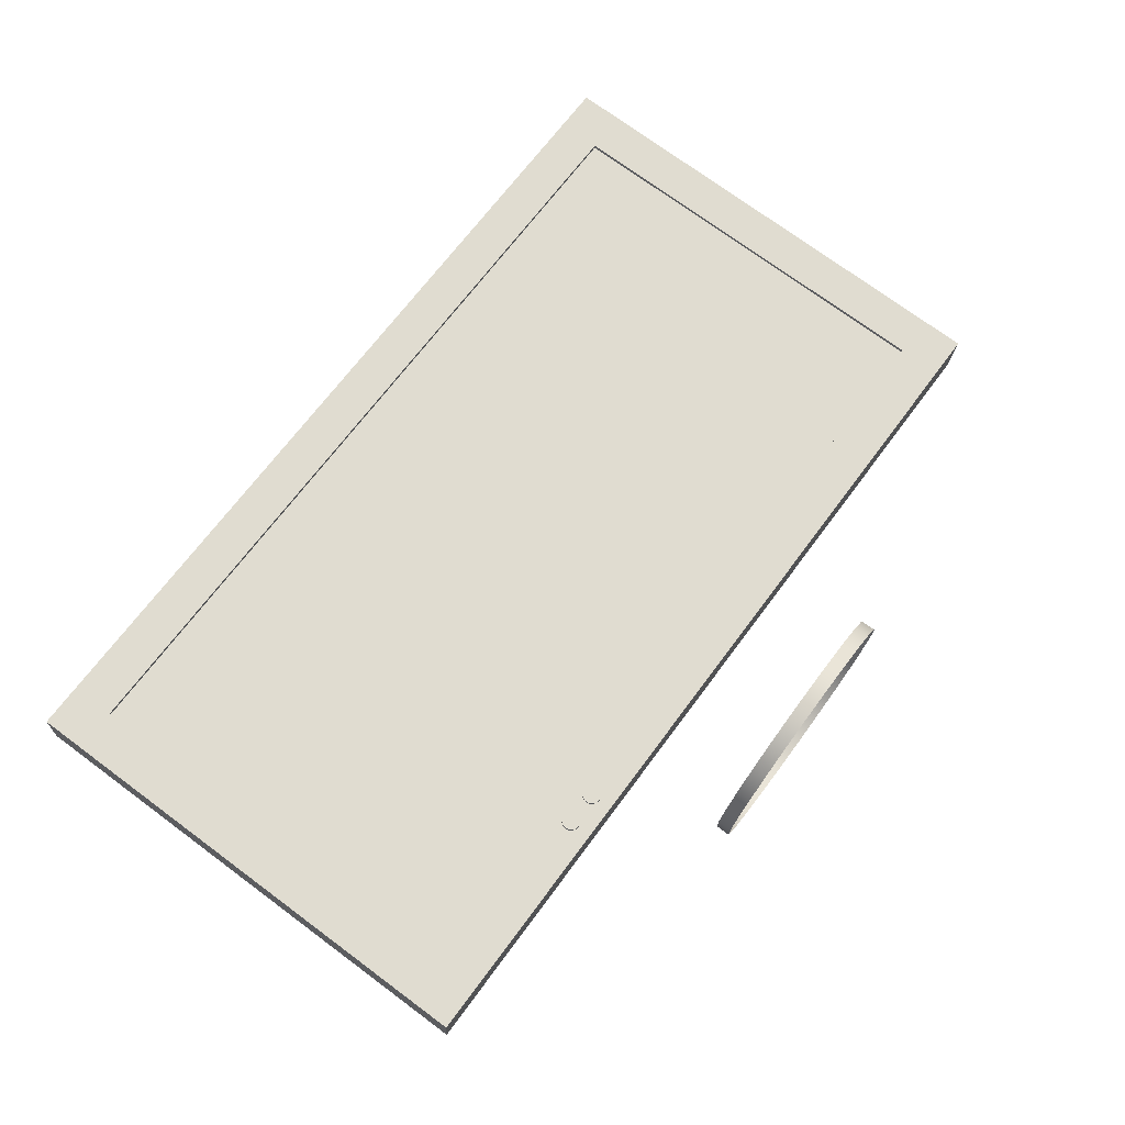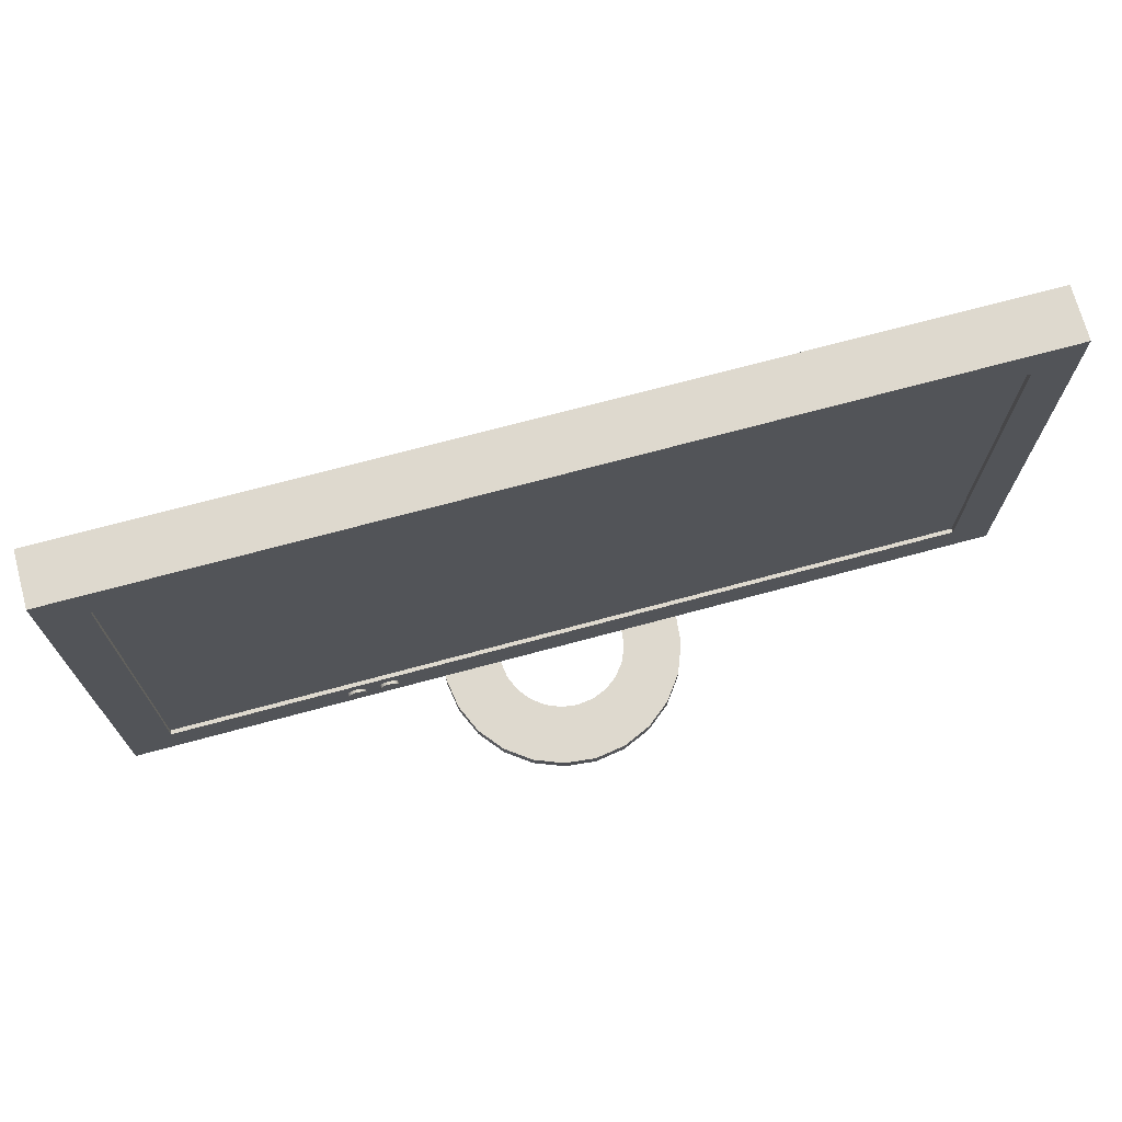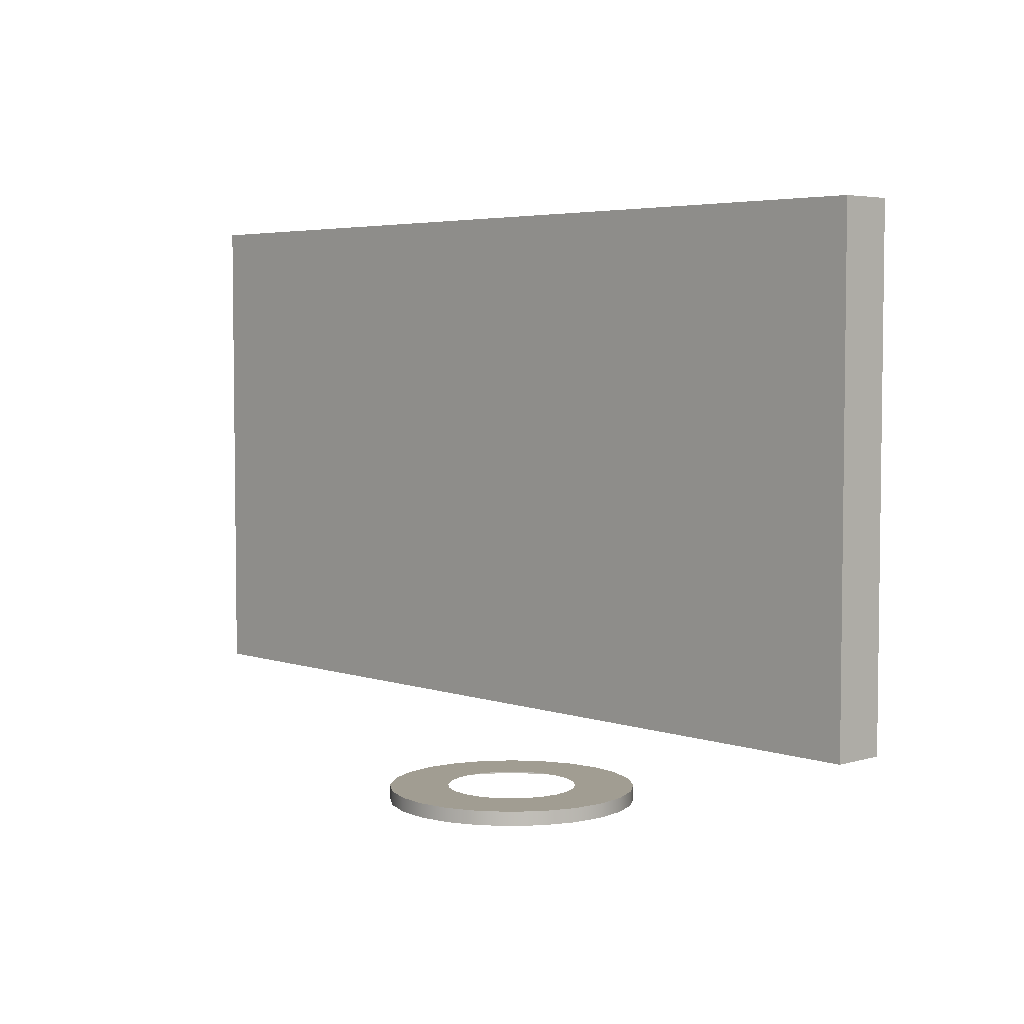
<metadata>
{"format":"obj","ext":"obj","renderer":"f3d","projection":"perspective","resolution":1024,"background":"white","views":[{"elev":73.7,"azim":-53.5,"up":"+Z"},{"elev":71.5,"azim":-10.8,"up":"+Y"},{"elev":4.6,"azim":-128.8,"up":"+Y"}]}
</metadata>
<code>
v -0.01313 -0.08837 0.04876
v -0.02728 -0.1012 0.02246
v -0.01313 -0.1012 0.04876
v -0.02728 -0.08837 0.02246
v 0.007353 -0.08837 0.0705
v 0.04072 -0.08837 0.02716
v -0.03415 -0.1012 -0.006613
v 0.007353 -0.1012 0.0705
v 0.08417 -0.08837 0.04144
v 0.03032 -0.08837 0.01553
v 0.05377 -0.08837 0.0357
v -0.03415 -0.08837 -0.006613
v 0.1926 -0.08837 0.000165
v 0.184 -0.1012 0.02877
v 0.1926 -0.1012 0.000165
v 0.184 -0.08837 0.02877
v 0.1683 -0.1012 0.05418
v 0.03276 -0.1012 0.0862
v 0.06859 -0.08837 0.04057
v 0.1683 -0.08837 0.05418
v 0.02328 -0.08837 0.001601
v -0.03326 -0.1012 -0.03647
v 0.1935 -0.08837 -0.02969
v 0.03276 -0.08837 0.0862
v 0.1466 -0.08837 0.07466
v 0.09944 -0.08837 0.03825
v 0.02009 -0.08837 -0.01367
v -0.03326 -0.08837 -0.03647
v 0.1935 -0.1012 -0.02969
v 0.1335 -0.08837 0.007765
v 0.1393 -0.08837 -0.02263
v 0.1466 -0.1012 0.07466
v 0.06137 -0.1012 0.09479
v 0.02096 -0.08837 -0.02925
v -0.02467 -0.1012 -0.06508
v 0.1867 -0.08837 -0.05876
v 0.1384 -0.08837 -0.007056
v 0.125 -0.08837 0.02082
v 0.1361 -0.08837 -0.03791
v 0.1134 -0.08837 0.03122
v 0.1203 -0.08837 0.08882
v 0.06137 -0.08837 0.09479
v 0.1203 -0.1012 0.08882
v 0.02584 -0.08837 -0.04407
v -0.02467 -0.08837 -0.06508
v 0.1867 -0.1012 -0.05876
v 0.1291 -0.08837 -0.05183
v 0.09123 -0.1012 0.09569
v 0.09123 -0.08837 0.09569
v 0.03438 -0.08837 -0.05713
v 0.04601 -0.08837 -0.06752
v -0.008966 -0.1012 -0.09049
v 0.1725 -0.08837 -0.08507
v 0.1187 -0.08837 -0.06346
v 0.05994 -0.08837 -0.07456
v -0.008966 -0.08837 -0.09049
v 0.1725 -0.1012 -0.08507
v 0.09079 -0.08837 -0.07688
v 0.1056 -0.08837 -0.072
v 0.07521 -0.08837 -0.07775
v 0.01278 -0.08837 -0.111
v 0.152 -0.08837 -0.1068
v 0.01278 -0.1012 -0.111
v 0.152 -0.1012 -0.1068
v 0.03908 -0.08837 -0.1251
v 0.1266 -0.08837 -0.1225
v 0.1266 -0.1012 -0.1225
v 0.03908 -0.1012 -0.1251
v 0.06815 -0.08837 -0.132
v 0.09801 -0.08837 -0.1311
v 0.09801 -0.1012 -0.1311
v 0.06815 -0.1012 -0.132
v 0.04072 0.03121 0.02716
v 0.06859 0.03121 0.04057
v 0.03032 0.03121 0.01553
v 0.05377 0.03121 0.0357
v 0.08417 0.03121 0.04144
v 0.02328 0.03121 0.001601
v 0.1335 0.03121 0.007765
v 0.125 0.03121 0.02082
v 0.09944 0.03121 0.03825
v 0.1134 0.03121 0.03122
v 0.1384 0.03121 -0.007056
v 0.02009 0.03121 -0.01367
v 0.1361 0.03121 -0.03791
v 0.1393 0.03121 -0.02263
v 0.02096 0.03121 -0.02925
v 0.1291 0.03121 -0.05183
v 0.02584 0.03121 -0.04407
v 0.1187 0.03121 -0.06346
v 0.04601 0.03121 -0.06752
v 0.03438 0.03121 -0.05713
v 0.05994 0.03121 -0.07456
v 0.07521 0.03121 -0.07775
v 0.09079 0.03121 -0.07688
v 0.1056 0.03121 -0.072
v -0.3223 0.4389 0.03504
v -0.3259 -0.005667 -0.01266
v -0.3223 -0.005667 0.03504
v -0.3259 0.4389 -0.01266
v 0.4844 -0.005667 -0.02561
v 0.4844 0.4389 -0.02561
v 0.4808 -0.005667 -0.07331
v 0.4808 0.4389 -0.07331
v -0.2831 0.03359 0.0321
v -0.1154 0.006876 0.01949
v -0.1176 0.007164 0.01965
v -0.2831 0.3996 0.0321
v -0.08561 0.006316 0.01725
v -0.1196 0.008007 0.01981
v 0.4452 0.3996 -0.02267
v -0.1152 0.006876 0.02229
v -0.08343 0.006604 0.01708
v -0.1133 0.007164 0.01933
v -0.1174 0.007164 0.02246
v -0.1214 0.009348 0.01994
v -0.113 0.007164 0.02213
v -0.0814 0.007447 0.01693
v -0.08322 0.006604 0.01989
v -0.1112 0.008007 0.01917
v -0.1194 0.008007 0.02261
v -0.1212 0.009348 0.02274
v -0.1227 0.0111 0.02004
v -0.2834 0.03359 0.02836
v -0.2834 0.3996 0.02836
v 0.4449 0.03359 -0.02641
v 0.4449 0.3996 -0.02641
v 0.4452 0.03359 -0.02267
v -0.1174 0.02347 0.02246
v -0.1152 0.02376 0.02229
v -0.07965 0.008788 0.0168
v -0.08539 0.006316 0.02005
v -0.1095 0.009348 0.01904
v -0.1194 0.02263 0.02261
v -0.1225 0.0111 0.02284
v -0.1236 0.01313 0.0201
v -0.07719 0.01476 0.01661
v -0.113 0.02347 0.02213
v -0.07832 0.01054 0.0167
v -0.07944 0.008788 0.01961
v -0.08118 0.007447 0.01974
v -0.08539 0.0232 0.02005
v -0.08757 0.006604 0.02022
v -0.08778 0.006604 0.01741
v -0.1093 0.009348 0.02185
v -0.111 0.008007 0.02198
v -0.1212 0.02128 0.02274
v -0.1225 0.01954 0.02284
v -0.1234 0.01313 0.02291
v -0.1239 0.01532 0.02012
v -0.1154 0.02376 0.01949
v -0.07748 0.01257 0.01664
v -0.07748 0.01694 0.01664
v -0.1196 0.02263 0.01981
v -0.08322 0.02291 0.01989
v -0.08757 0.02291 0.02022
v -0.1081 0.0111 0.01894
v -0.1234 0.0175 0.02291
v -0.1236 0.01532 0.02293
v -0.1236 0.0175 0.0201
v -0.1176 0.02347 0.01965
v -0.1133 0.02347 0.01933
v -0.07726 0.01257 0.01944
v -0.07832 0.01898 0.0167
v -0.07698 0.01476 0.01942
v -0.111 0.02263 0.02198
v -0.0781 0.01054 0.0195
v -0.08118 0.02207 0.01974
v -0.08561 0.0232 0.01725
v -0.0896 0.007447 0.02037
v -0.0896 0.02207 0.02037
v -0.1073 0.01313 0.01888
v -0.1079 0.0111 0.02175
v -0.1214 0.02128 0.01994
v -0.1227 0.01954 0.02004
v -0.07965 0.02073 0.0168
v -0.07726 0.01694 0.01944
v -0.1112 0.02263 0.01917
v -0.07944 0.02073 0.01961
v -0.0814 0.02207 0.01693
v -0.08778 0.02291 0.01741
v -0.08343 0.02291 0.01708
v -0.08981 0.007447 0.01756
v -0.1093 0.02128 0.02185
v -0.0781 0.01898 0.0195
v -0.1095 0.02128 0.01904
v -0.09156 0.008788 0.01769
v -0.09135 0.02073 0.0205
v -0.08981 0.02207 0.01756
v -0.107 0.01532 0.01886
v -0.1071 0.01313 0.02168
v -0.1079 0.01954 0.02175
v -0.1081 0.01954 0.01894
v -0.09135 0.008788 0.0205
v -0.09156 0.02073 0.01769
v -0.1073 0.0175 0.01888
v -0.09268 0.01054 0.0206
v -0.09289 0.01054 0.01779
v -0.09268 0.01898 0.0206
v -0.09289 0.01898 0.01779
v -0.1068 0.01532 0.02166
v -0.1071 0.0175 0.02168
v -0.09373 0.01257 0.01786
v -0.09352 0.01257 0.02066
v -0.09352 0.01694 0.02066
v -0.09402 0.01476 0.01788
v -0.09373 0.01694 0.01786
v -0.09381 0.01476 0.02068
v 0.332 0.3251 -0.01792
v 0.02201 0.1811 0.005393
v 0.02201 0.3251 0.005393
v 0.332 0.1811 -0.01792
g mesh1_mesh1-geometry
f 1 2 3
f 2 1 4
f 3 5 1
f 6 4 1
f 4 7 2
f 5 3 8
f 9 1 5
f 10 4 6
f 6 1 11
f 7 4 12
f 13 14 15
f 16 17 14
f 18 5 8
f 19 1 9
f 9 5 20
f 21 4 10
f 11 1 19
f 21 12 4
f 12 22 7
f 14 13 16
f 15 23 13
f 17 16 20
f 5 18 24
f 20 5 25
f 20 26 9
f 27 12 21
f 22 12 28
f 23 15 29
f 13 30 16
f 23 31 13
f 16 26 20
f 25 17 20
f 17 25 32
f 33 24 18
f 25 5 24
f 34 12 27
f 34 28 12
f 28 35 22
f 29 36 23
f 13 37 30
f 16 30 38
f 23 39 31
f 13 31 37
f 16 40 26
f 41 32 25
f 24 33 42
f 25 24 41
f 32 41 43
f 44 28 34
f 35 28 45
f 36 29 46
f 36 47 23
f 16 38 40
f 23 47 39
f 48 42 33
f 41 24 42
f 49 43 41
f 50 28 44
f 51 45 28
f 45 52 35
f 46 53 36
f 36 54 47
f 42 48 49
f 41 42 49
f 43 49 48
f 51 28 50
f 55 45 51
f 52 45 56
f 53 46 57
f 53 58 36
f 36 59 54
f 60 45 55
f 60 56 45
f 61 52 56
f 57 62 53
f 58 53 60
f 36 58 59
f 53 56 60
f 52 61 63
f 62 61 56
f 62 57 64
f 62 56 53
f 65 63 61
f 66 61 62
f 67 62 64
f 63 65 68
f 66 65 61
f 62 67 66
f 69 68 65
f 70 65 66
f 71 66 67
f 68 69 72
f 65 70 69
f 66 71 70
f 70 72 69
f 72 70 71
g mesh1_mesh1-geometry
f 3 2 1
f 4 1 2
f 2 14 3
f 3 14 2
f 1 5 3
f 1 4 6
f 2 7 4
f 2 15 14
f 14 15 2
f 3 14 17
f 17 14 3
f 8 3 5
f 5 1 9
f 6 4 10
f 11 1 6
f 12 4 7
f 7 15 2
f 2 15 7
f 15 14 13
f 14 17 16
f 3 17 8
f 8 17 3
f 8 5 18
f 9 1 19
f 20 5 9
f 10 4 21
f 6 10 73
f 19 1 11
f 6 73 11
f 4 12 21
f 7 22 12
f 7 29 15
f 15 29 7
f 16 13 14
f 13 23 15
f 20 16 17
f 8 17 32
f 32 17 8
f 24 18 5
f 8 32 18
f 18 32 8
f 19 74 9
f 25 5 20
f 9 26 20
f 10 21 75
f 75 73 10
f 11 76 19
f 76 11 73
f 21 12 27
f 28 12 22
f 22 29 7
f 7 29 22
f 29 15 23
f 16 30 13
f 13 31 23
f 20 26 16
f 20 17 25
f 32 25 17
f 18 24 33
f 24 5 25
f 18 32 43
f 43 32 18
f 77 9 74
f 74 19 76
f 9 77 26
f 78 75 21
f 73 75 79
f 76 73 80
f 27 12 34
f 21 27 78
f 12 28 34
f 22 35 28
f 22 46 29
f 29 46 22
f 23 36 29
f 30 37 13
f 38 30 16
f 31 39 23
f 37 31 13
f 26 40 16
f 25 32 41
f 42 33 24
f 18 43 33
f 33 43 18
f 41 24 25
f 43 41 32
f 77 74 81
f 74 76 82
f 81 26 77
f 75 78 83
f 79 75 83
f 80 73 79
f 82 76 80
f 27 34 84
f 84 78 27
f 34 28 44
f 45 28 35
f 35 46 22
f 22 46 35
f 46 29 36
f 23 47 36
f 37 30 83
f 30 38 79
f 40 38 16
f 39 47 23
f 39 31 85
f 31 37 86
f 26 81 40
f 33 42 48
f 42 24 41
f 33 43 48
f 48 43 33
f 41 43 49
f 81 74 82
f 83 78 86
f 79 83 30
f 80 79 38
f 80 38 82
f 87 84 34
f 78 84 86
f 44 28 50
f 34 44 87
f 28 45 51
f 35 52 45
f 35 57 46
f 46 57 35
f 36 53 46
f 47 54 36
f 83 86 37
f 40 82 38
f 47 39 88
f 86 85 31
f 85 88 39
f 82 40 81
f 49 48 42
f 49 42 41
f 48 49 43
f 84 87 85
f 86 84 85
f 50 28 51
f 44 50 89
f 89 87 44
f 51 45 55
f 56 45 52
f 52 57 35
f 35 57 52
f 57 46 53
f 36 58 53
f 54 59 36
f 54 47 90
f 88 90 47
f 85 87 88
f 51 91 50
f 92 89 50
f 87 89 88
f 55 45 60
f 55 93 51
f 45 56 60
f 56 52 61
f 52 64 57
f 57 64 52
f 53 62 57
f 60 53 58
f 59 58 36
f 54 90 59
f 88 89 90
f 92 50 91
f 91 51 93
f 89 92 90
f 60 94 55
f 93 55 94
f 60 56 53
f 63 61 52
f 56 61 62
f 63 64 52
f 52 64 63
f 64 57 62
f 53 56 62
f 58 95 60
f 59 96 58
f 96 59 90
f 92 91 96
f 91 93 95
f 90 92 96
f 94 60 95
f 94 95 93
f 61 63 65
f 62 61 66
f 63 67 64
f 64 67 63
f 64 62 67
f 95 58 96
f 96 91 95
f 68 65 63
f 61 65 66
f 66 67 62
f 68 67 63
f 63 67 68
f 65 68 69
f 66 65 70
f 67 66 71
f 68 71 67
f 67 71 68
f 72 69 68
f 69 70 65
f 70 71 66
f 71 68 72
f 72 68 71
f 69 72 70
f 71 70 72
g mesh1_mesh1-geometry
f 73 10 6
f 11 73 6
f 9 74 19
f 75 21 10
f 10 73 75
f 19 76 11
f 73 11 76
f 74 9 77
f 76 19 74
f 26 77 9
f 21 75 78
f 78 27 21
f 77 26 81
f 84 34 27
f 27 78 84
f 83 30 37
f 79 38 30
f 85 31 39
f 86 37 31
f 40 81 26
f 30 83 79
f 38 79 80
f 82 38 80
f 34 84 87
f 87 44 34
f 37 86 83
f 38 82 40
f 88 39 47
f 31 85 86
f 39 88 85
f 81 40 82
f 89 50 44
f 44 87 89
f 90 47 54
f 47 90 88
f 50 91 51
f 50 89 92
f 51 93 55
f 59 90 54
f 91 50 92
f 93 51 91
f 55 94 60
f 94 55 93
f 60 95 58
f 58 96 59
f 90 59 96
f 95 60 94
f 96 58 95
g mesh1_mesh1-geometry
f 79 75 73
f 80 73 76
f 81 74 77
f 82 76 74
f 83 78 75
f 83 75 79
f 79 73 80
f 80 76 82
f 82 74 81
f 86 78 83
f 86 84 78
f 85 87 84
f 85 84 86
f 88 87 85
f 88 89 87
f 90 89 88
f 90 92 89
f 96 91 92
f 95 93 91
f 96 92 90
f 93 95 94
f 95 91 96
g mesh2_mesh2-geometry
f 97 98 99
f 98 97 100
f 98 101 99
f 102 100 97
f 101 98 103
f 100 102 104
f 104 101 103
f 101 104 102
g mesh2_mesh2-geometry
f 99 98 97
f 100 97 98
f 99 101 98
f 97 105 99
f 97 100 102
f 100 98 104
f 103 98 101
f 101 99 106
f 107 99 105
f 105 97 108
f 104 102 100
f 102 108 97
f 103 104 98
f 103 101 104
f 106 99 107
f 109 101 106
f 110 107 105
f 102 104 101
f 111 108 102
f 106 107 112
f 113 101 109
f 114 109 106
f 107 110 115
f 116 110 105
f 101 111 102
f 115 112 107
f 112 117 106
f 118 101 113
f 113 109 119
f 120 109 114
f 114 106 117
f 121 115 110
f 116 122 110
f 123 116 105
f 124 125 126
f 127 126 125
f 111 101 128
f 112 115 129
f 117 112 130
f 131 101 118
f 113 119 118
f 132 119 109
f 133 109 120
f 114 117 120
f 115 121 134
f 121 110 122
f 122 116 135
f 123 135 116
f 136 123 105
f 128 101 137
f 129 115 134
f 130 112 129
f 138 117 130
f 139 101 131
f 131 118 140
f 141 118 119
f 119 132 142
f 132 109 143
f 144 109 133
f 133 120 145
f 146 120 117
f 134 121 147
f 121 122 147
f 122 135 148
f 135 123 149
f 136 149 123
f 150 136 105
f 128 151 105
f 137 101 152
f 137 153 128
f 134 154 129
f 130 129 151
f 146 117 138
f 130 151 138
f 152 101 139
f 131 140 139
f 141 140 118
f 141 119 155
f 142 132 156
f 155 119 142
f 144 143 109
f 132 143 156
f 157 144 133
f 146 145 120
f 133 145 157
f 134 147 154
f 147 122 148
f 148 135 158
f 135 149 158
f 149 136 159
f 150 159 136
f 150 105 160
f 161 105 151
f 162 151 128
f 152 163 137
f 153 164 128
f 137 165 153
f 161 129 154
f 161 151 129
f 166 146 138
f 162 138 151
f 139 167 152
f 167 139 140
f 140 141 168
f 168 141 155
f 142 156 169
f 142 169 155
f 143 144 170
f 156 143 171
f 172 144 157
f 145 146 166
f 173 157 145
f 174 154 147
f 148 175 147
f 158 160 148
f 159 158 149
f 159 150 158
f 160 105 175
f 160 158 150
f 154 105 161
f 169 162 128
f 165 137 163
f 163 152 167
f 164 176 128
f 153 177 164
f 177 153 165
f 166 138 178
f 162 178 138
f 167 140 179
f 179 140 168
f 168 155 180
f 181 169 156
f 182 155 169
f 183 170 144
f 143 170 171
f 156 171 181
f 183 144 172
f 157 173 172
f 184 145 166
f 173 145 184
f 174 105 154
f 174 147 175
f 175 148 160
f 175 105 174
f 178 162 169
f 182 169 128
f 165 163 177
f 163 167 185
f 176 180 128
f 164 185 176
f 185 164 177
f 178 186 166
f 185 167 179
f 168 180 179
f 182 180 155
f 181 186 169
f 183 187 170
f 171 170 188
f 189 181 171
f 190 183 172
f 191 172 173
f 184 166 186
f 192 173 184
f 186 178 169
f 180 182 128
f 177 163 185
f 176 179 180
f 179 176 185
f 193 186 181
f 194 170 187
f 187 183 190
f 170 194 188
f 188 195 171
f 189 190 181
f 189 171 195
f 172 191 190
f 191 173 192
f 184 186 192
f 193 192 186
f 196 193 181
f 194 187 197
f 198 187 190
f 188 194 199
f 195 188 200
f 190 196 181
f 195 190 189
f 201 190 191
f 202 191 192
f 192 193 202
f 196 202 193
f 198 197 187
f 194 197 199
f 203 198 190
f 199 200 188
f 200 190 195
f 190 201 196
f 201 191 202
f 202 196 201
f 197 198 204
f 199 197 205
f 203 204 198
f 206 203 190
f 200 199 207
f 207 190 200
f 197 204 205
f 205 207 199
f 204 203 208
f 206 208 203
f 206 190 207
f 208 205 204
f 207 205 206
f 208 206 205
g mesh2_mesh2-geometry
f 99 105 97
f 106 99 101
f 105 99 107
f 108 97 105
f 97 108 102
f 107 99 106
f 106 101 109
f 105 107 110
f 102 108 111
f 109 101 113
f 106 109 114
f 105 110 116
f 102 111 101
f 113 101 118
f 114 109 120
f 105 116 123
f 128 101 111
f 118 101 131
f 120 109 133
f 105 123 136
f 137 101 128
f 131 101 139
f 133 109 144
f 105 136 150
f 105 151 128
f 152 101 137
f 128 153 137
f 139 101 152
f 133 144 157
f 160 105 150
f 151 105 161
f 128 151 162
f 128 164 153
f 157 144 172
f 175 105 160
f 161 105 154
f 128 162 169
f 128 176 164
f 172 144 183
f 154 105 174
f 174 105 175
f 169 162 178
f 128 169 182
f 128 180 176
f 169 186 181
f 172 183 190
f 169 178 186
f 128 182 180
f 181 186 193
f 190 183 187
f 181 190 189
f 181 193 196
f 190 187 198
f 181 196 190
f 189 190 195
f 190 198 203
f 195 190 200
f 190 203 206
f 200 190 207
f 207 190 206
g mesh2_mesh2-geometry
f 104 98 100
f 98 104 103
g mesh2_mesh2-geometry
f 105 125 108
f 108 125 105
f 125 105 124
f 124 105 125
f 127 108 125
f 125 108 127
f 108 127 111
f 111 127 108
f 105 126 124
f 124 126 105
f 126 111 127
f 127 111 126
f 126 105 128
f 128 105 126
f 111 126 128
f 128 126 111
g mesh2_mesh2-geometry
f 112 107 106
f 115 110 107
f 107 112 115
f 106 117 112
f 117 106 114
f 110 115 121
f 110 122 116
f 129 115 112
f 130 112 117
f 120 117 114
f 134 121 115
f 122 110 121
f 135 116 122
f 116 135 123
f 134 115 129
f 129 112 130
f 130 117 138
f 145 120 133
f 117 120 146
f 147 121 134
f 147 122 121
f 148 135 122
f 149 123 135
f 123 149 136
f 129 154 134
f 151 129 130
f 138 117 146
f 138 151 130
f 120 145 146
f 157 145 133
f 154 147 134
f 148 122 147
f 158 135 148
f 158 149 135
f 159 136 149
f 136 159 150
f 154 129 161
f 129 151 161
f 138 146 166
f 151 138 162
f 166 146 145
f 145 157 173
f 147 154 174
f 147 175 148
f 148 160 158
f 149 158 159
f 158 150 159
f 150 158 160
f 178 138 166
f 138 178 162
f 172 173 157
f 166 145 184
f 184 145 173
f 175 147 174
f 160 148 175
f 166 186 178
f 173 172 191
f 186 166 184
f 184 173 192
f 190 191 172
f 192 173 191
f 192 186 184
f 186 192 193
f 191 190 201
f 192 191 202
f 202 193 192
f 193 202 196
f 196 201 190
f 202 191 201
f 201 196 202
g mesh2_mesh2-geometry
f 119 109 113
f 118 119 113
f 109 119 132
f 140 118 131
f 119 118 141
f 142 132 119
f 143 109 132
f 139 140 131
f 118 140 141
f 155 119 141
f 156 132 142
f 142 119 155
f 109 143 144
f 156 143 132
f 137 163 152
f 153 165 137
f 152 167 139
f 140 139 167
f 168 141 140
f 155 141 168
f 169 156 142
f 155 169 142
f 170 144 143
f 171 143 156
f 163 137 165
f 167 152 163
f 164 177 153
f 165 153 177
f 179 140 167
f 168 140 179
f 180 155 168
f 156 169 181
f 169 155 182
f 144 170 183
f 171 170 143
f 181 171 156
f 177 163 165
f 185 167 163
f 176 185 164
f 177 164 185
f 179 167 185
f 179 180 168
f 155 180 182
f 170 187 183
f 188 170 171
f 171 181 189
f 185 163 177
f 180 179 176
f 185 176 179
f 187 170 194
f 188 194 170
f 171 195 188
f 195 171 189
f 197 187 194
f 199 194 188
f 200 188 195
f 187 197 198
f 199 197 194
f 188 200 199
f 204 198 197
f 205 197 199
f 198 204 203
f 207 199 200
f 205 204 197
f 199 207 205
f 208 203 204
f 203 208 206
f 204 205 208
f 206 205 207
f 205 206 208
g mesh2_mesh2-geometry
f 126 125 124
f 125 126 127
g mesh3_mesh3-geometry
f 209 210 211
f 210 209 212
f 211 210 209
f 212 209 210
g mesh4_mesh4-geometry
f 124 126 125
f 124 125 126
f 127 125 126
f 127 126 125

</code>
